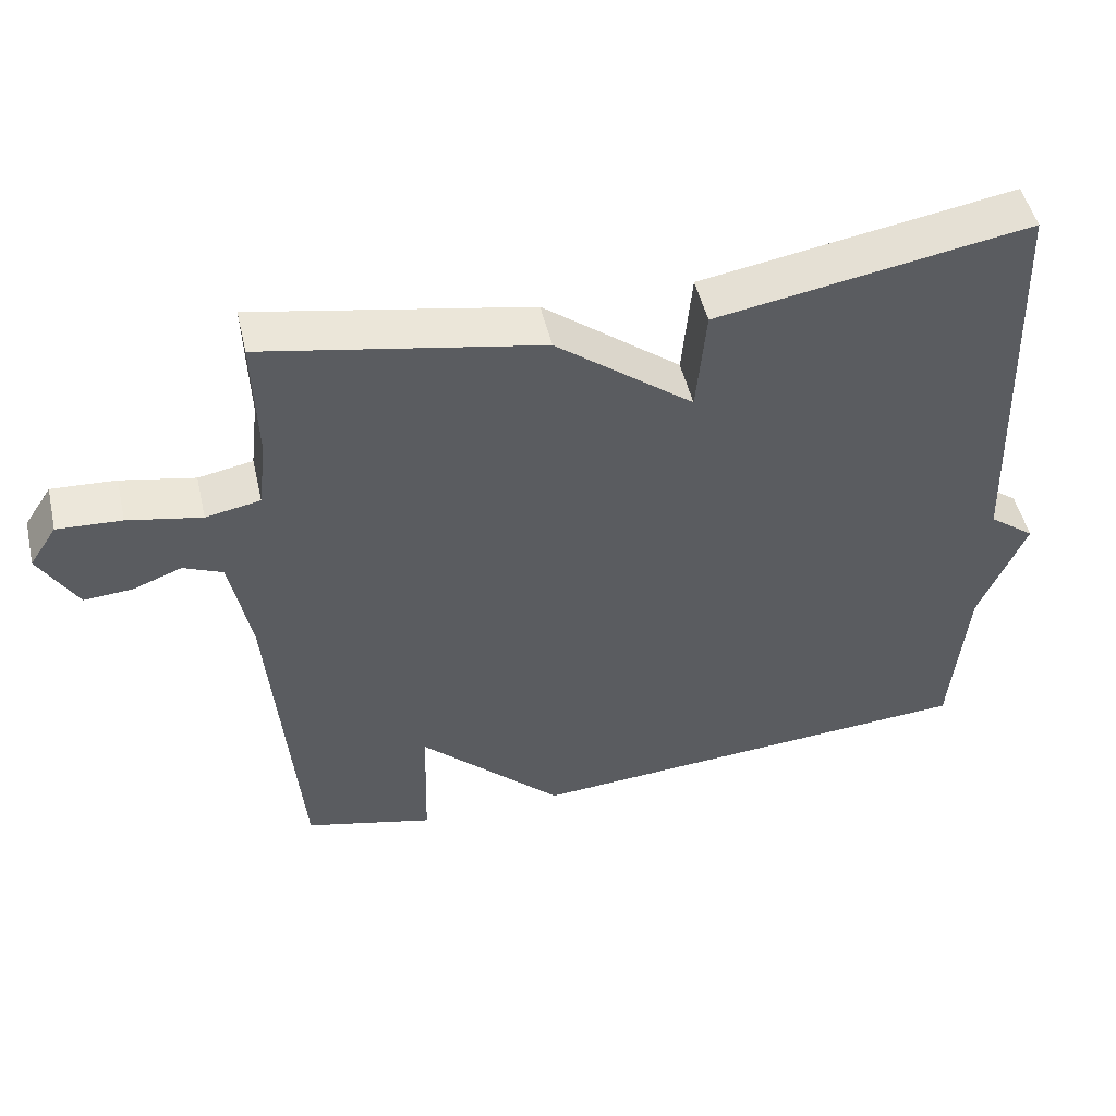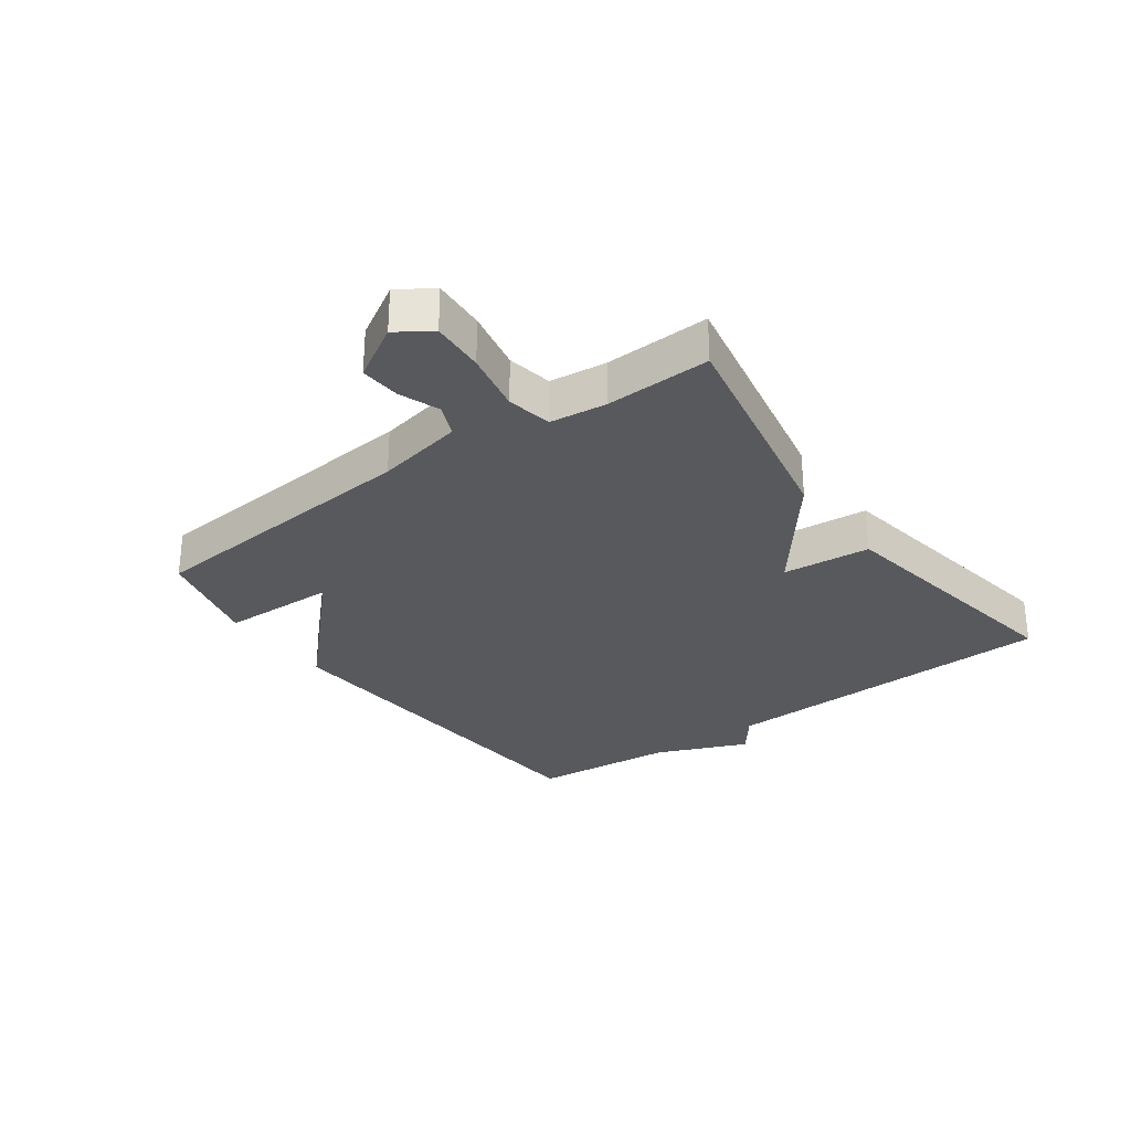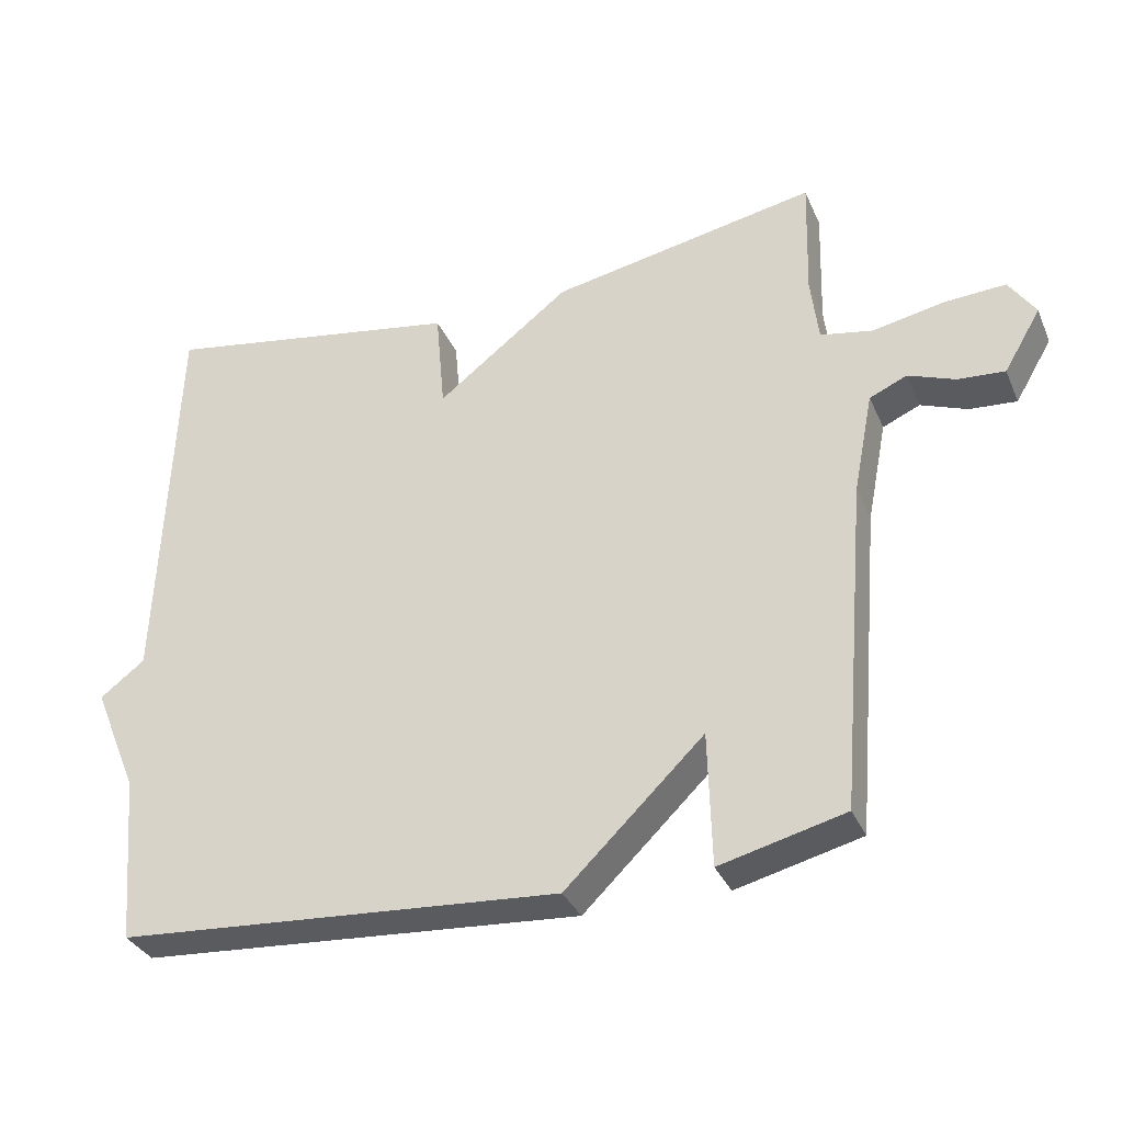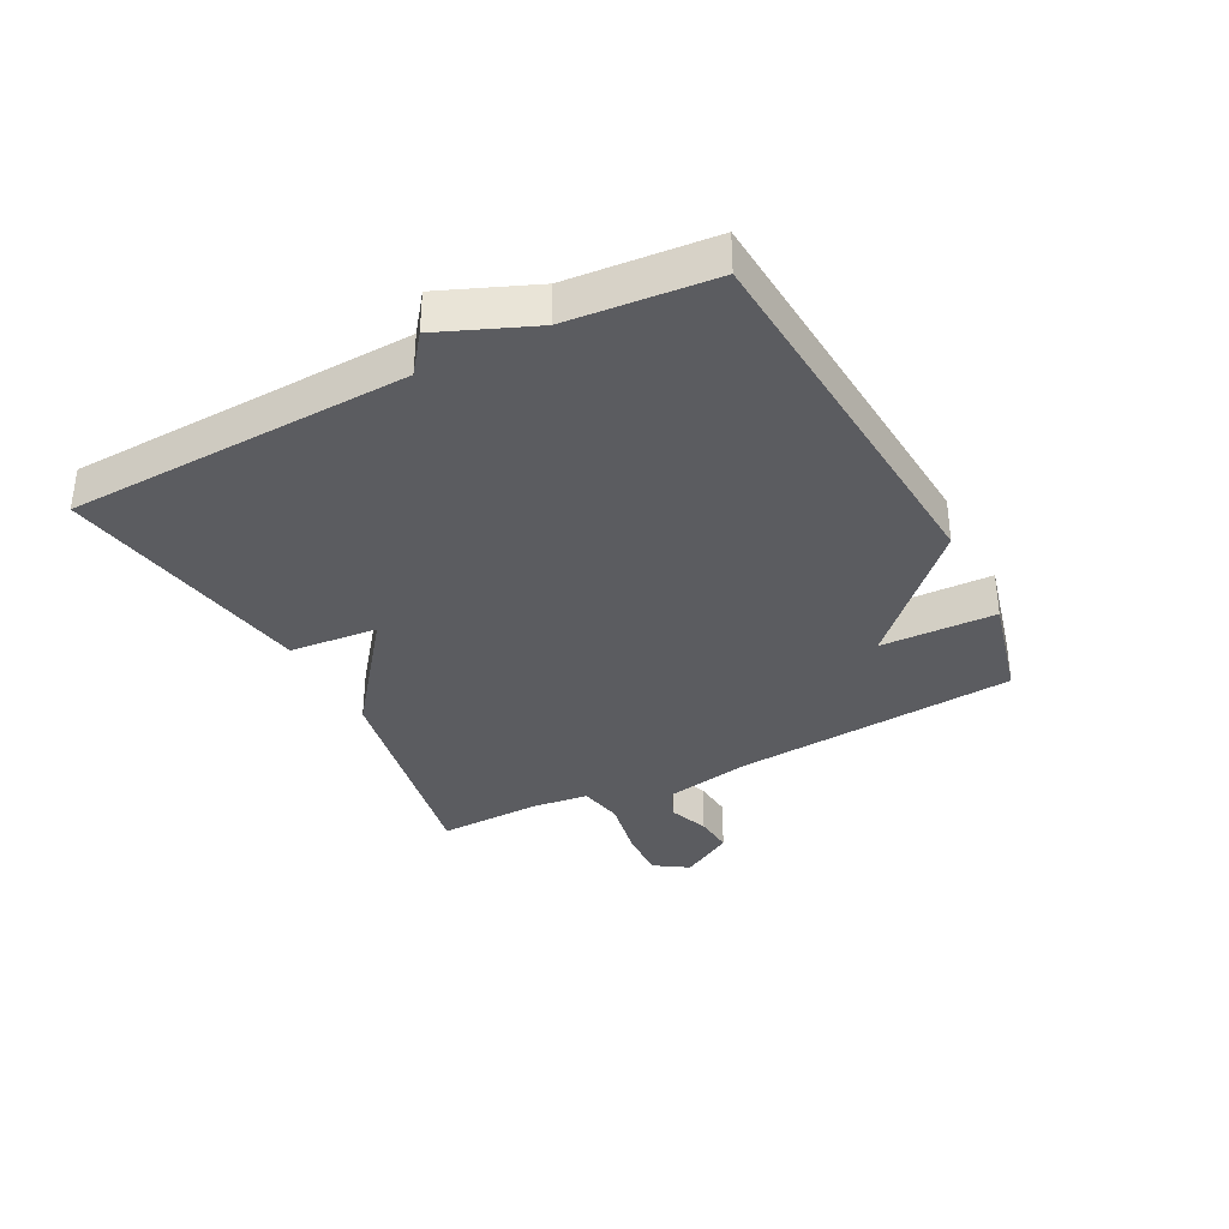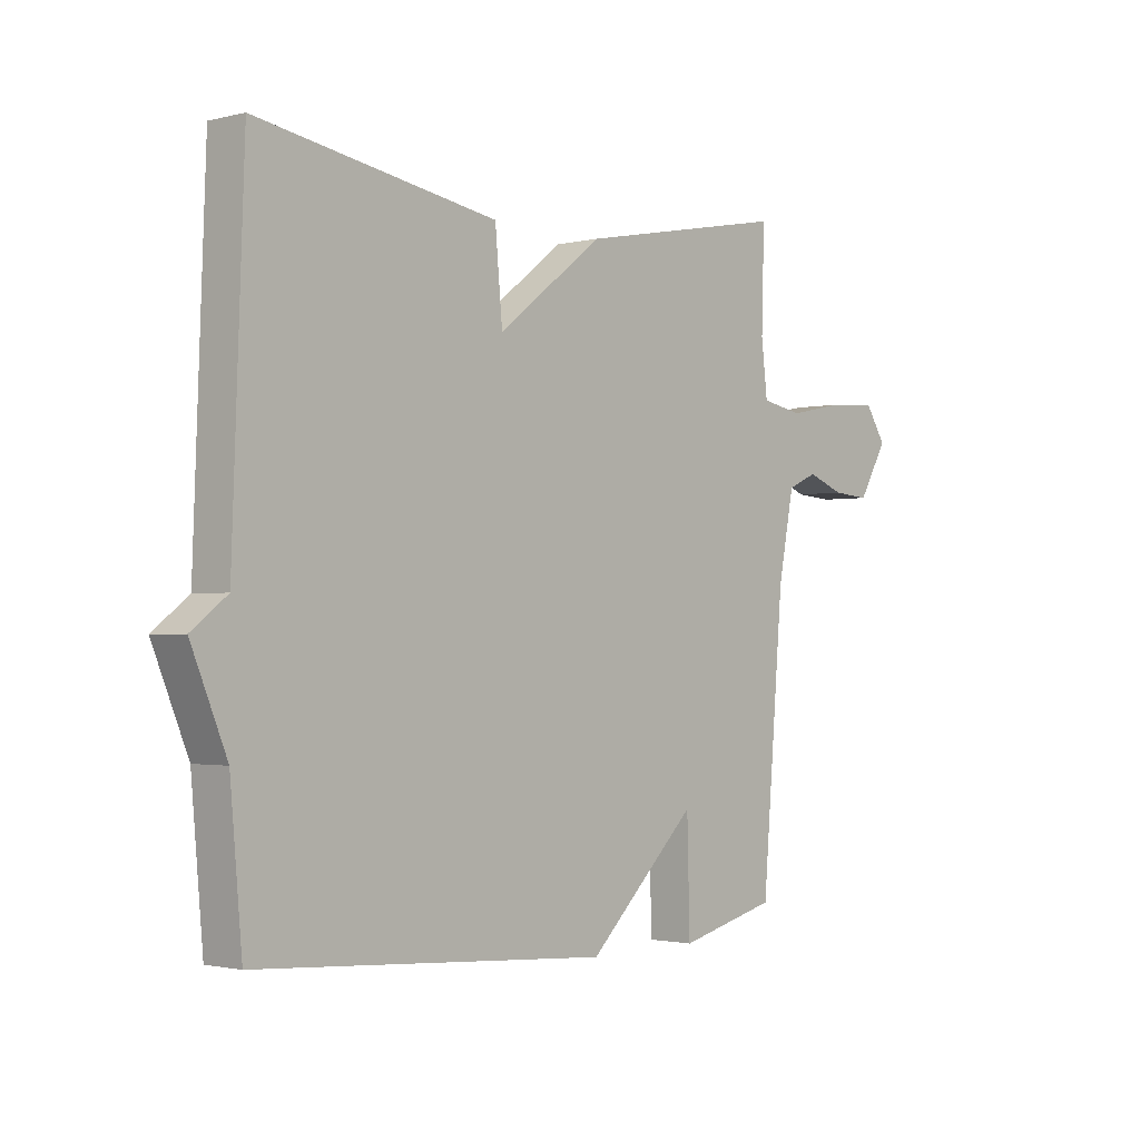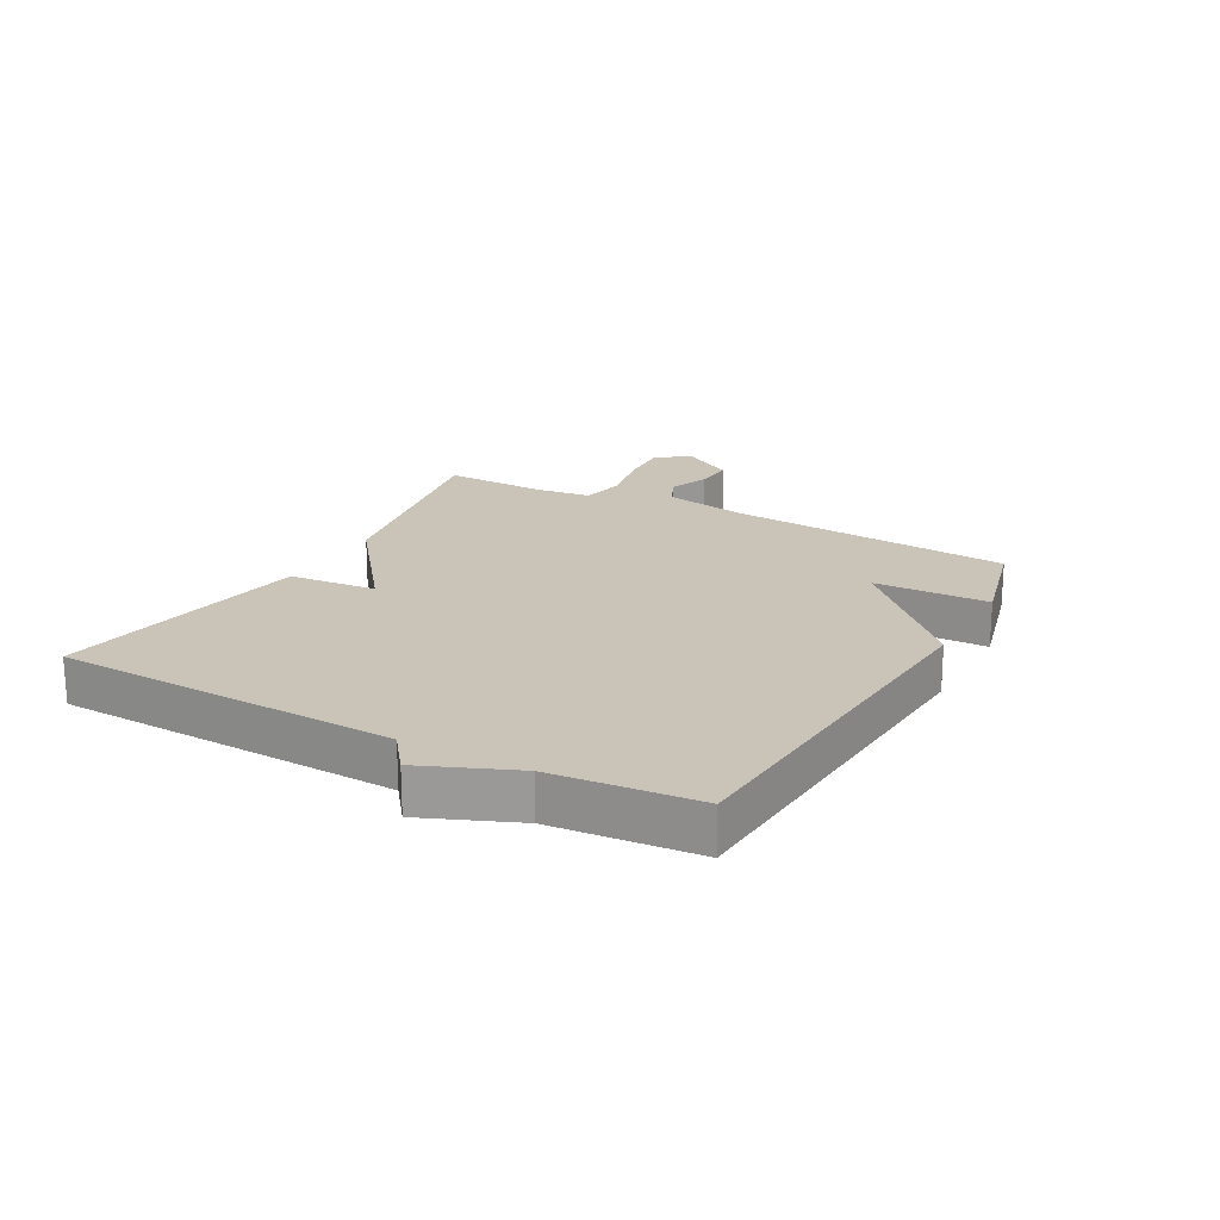
<metadata>
{"format":"obj","ext":"obj","renderer":"f3d","projection":"perspective","resolution":1024,"background":"white","views":[{"elev":49.6,"azim":-13.0,"up":"+Z"},{"elev":-29.5,"azim":-54.1,"up":"+Y"},{"elev":-33.6,"azim":-158.8,"up":"+Z"},{"elev":-35.1,"azim":117.5,"up":"+Y"},{"elev":-1.7,"azim":131.7,"up":"+Z"},{"elev":19.9,"azim":118.7,"up":"+Y"}]}
</metadata>
<code>
v -0.5 0.07 -0.5
v -0.539 0.07 -0.033
v -0.567 0.07 0.11
v -0.62 0.07 0.133
v -0.686 0.07 0.108
v -0.752 0.07 0.103
v -0.804 0.07 0.191
v -0.767 0.07 0.247
v -0.68 0.07 0.242
v -0.58 0.07 0.222
v -0.506 0.07 0.236
v -0.495 0.07 0.329
v -0.5 0.07 0.5
v -0.125 0.07 0.428
v 0.062 0.07 0.283
v 0.075 0.07 0.428
v 0.5 0.07 0.5
v 0.521 0.07 -0.063
v 0.584 0.07 -0.111
v 0.521 0.07 -0.263
v 0.5 0.07 -0.5
v -0.124 0.07 -0.544
v -0.319 0.07 -0.355
v -0.324 0.07 -0.544
v -0.5 0 -0.5
v -0.539 0 -0.033
v -0.567 0 0.11
v -0.62 0 0.133
v -0.686 0 0.108
v -0.752 0 0.103
v -0.804 0 0.191
v -0.767 0 0.247
v -0.68 0 0.242
v -0.58 0 0.222
v -0.506 0 0.236
v -0.495 0 0.329
v -0.5 0 0.5
v -0.125 0 0.428
v 0.062 0 0.283
v 0.075 0 0.428
v 0.5 0 0.5
v 0.521 0 -0.063
v 0.584 0 -0.111
v 0.521 0 -0.263
v 0.5 0 -0.5
v -0.124 0 -0.544
v -0.319 0 -0.355
v -0.324 0 -0.544
f 23 24 1 2
f 23 2 3
f 22 23 3
f 21 22 3
f 20 21 3
f 20 3 4
f 19 20 4
f 18 19 4
f 15 16 17 18
f 15 18 4
f 12 13 14 15
f 11 12 15
f 10 11 15 4
f 8 9 10
f 7 8 10
f 6 7 10
f 5 6 10
f 4 5 10
f 26 25 48 47
f 27 26 47
f 27 47 46
f 27 46 45
f 27 45 44
f 28 27 44
f 28 44 43
f 28 43 42
f 42 41 40 39
f 28 42 39
f 39 38 37 36
f 39 36 35
f 28 39 35 34
f 34 33 32
f 34 32 31
f 34 31 30
f 34 30 29
f 34 29 28
f 1 25 26 2
f 2 26 27 3
f 3 27 28 4
f 4 28 29 5
f 5 29 30 6
f 6 30 31 7
f 7 31 32 8
f 8 32 33 9
f 9 33 34 10
f 10 34 35 11
f 11 35 36 12
f 12 36 37 13
f 13 37 38 14
f 14 38 39 15
f 15 39 40 16
f 16 40 41 17
f 17 41 42 18
f 18 42 43 19
f 19 43 44 20
f 20 44 45 21
f 21 45 46 22
f 22 46 47 23
f 23 47 48 24
f 24 48 25 1

</code>
